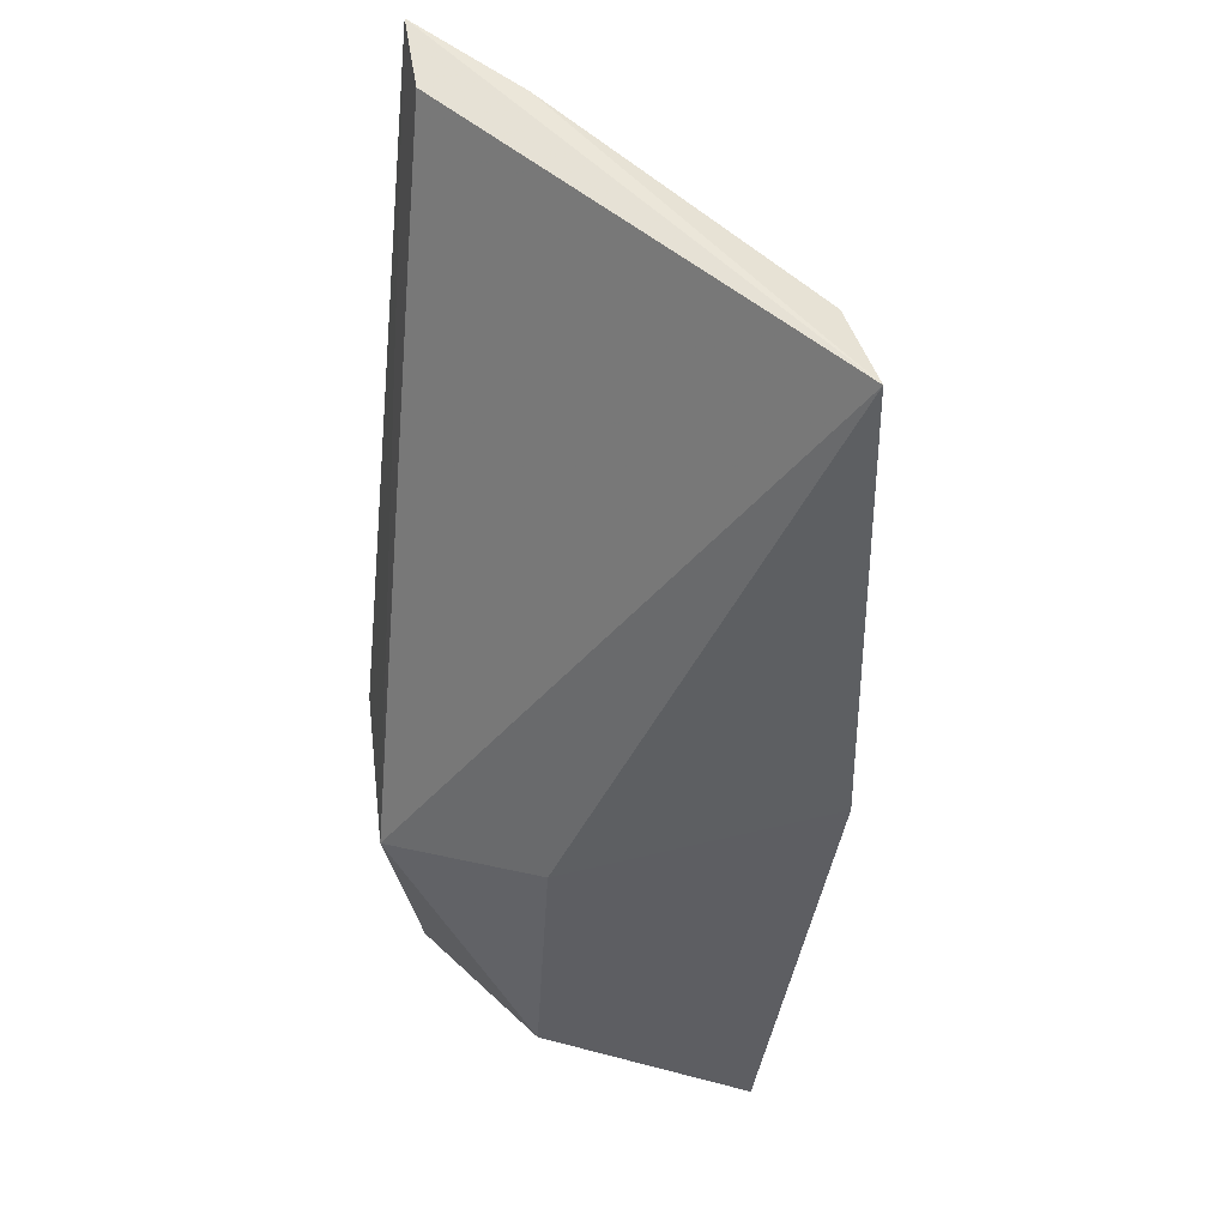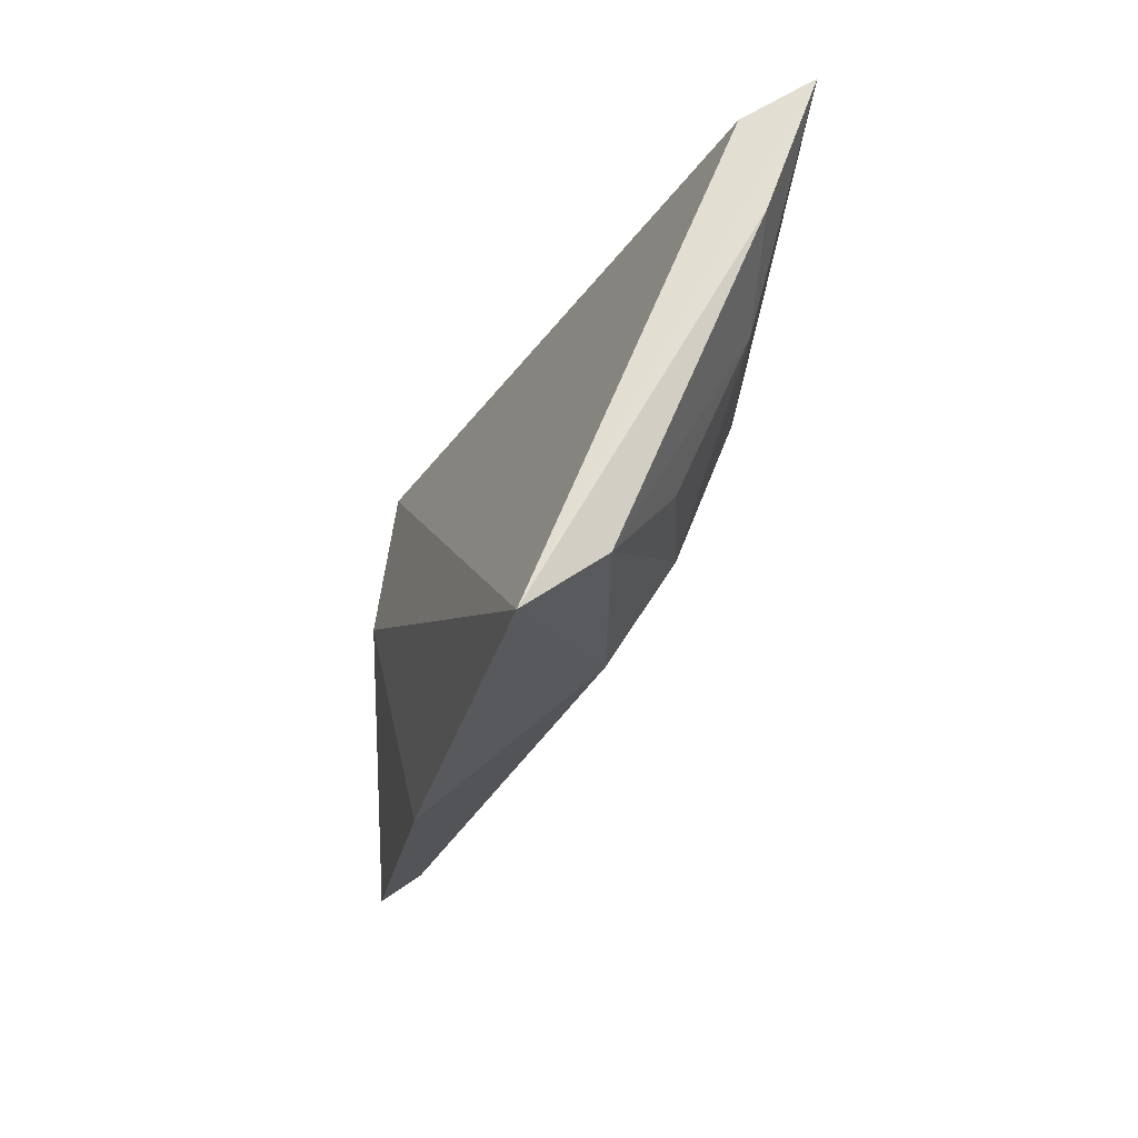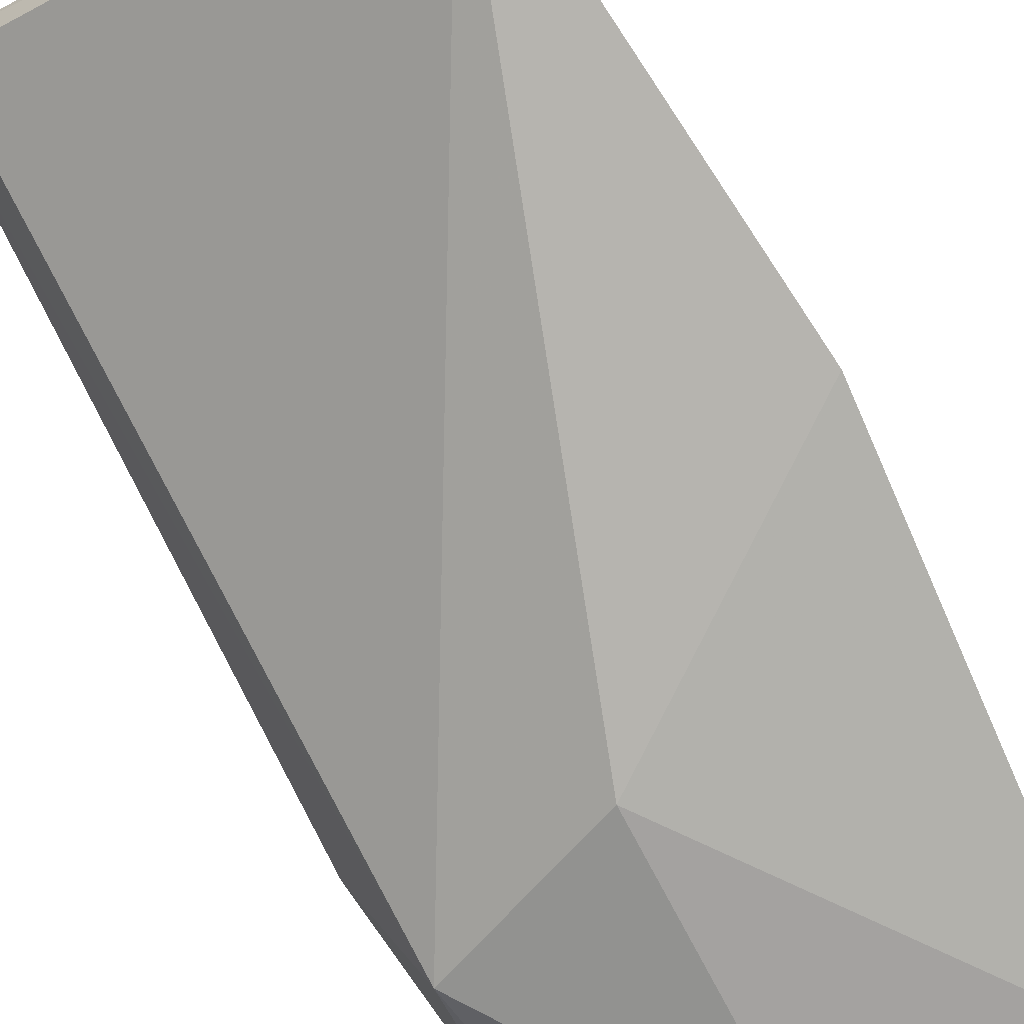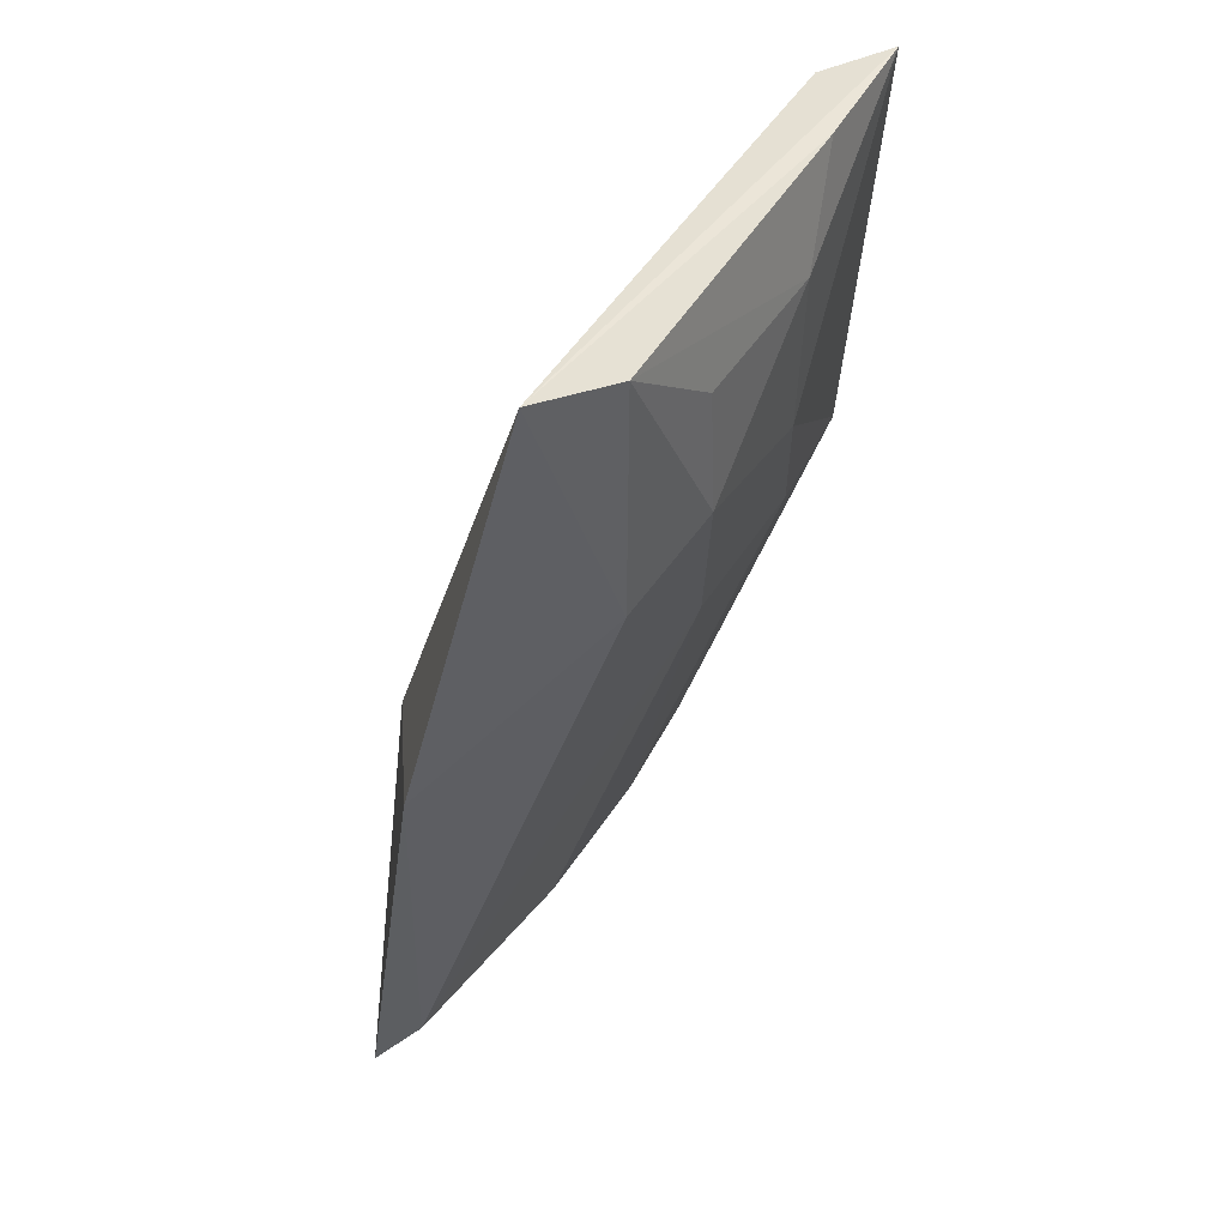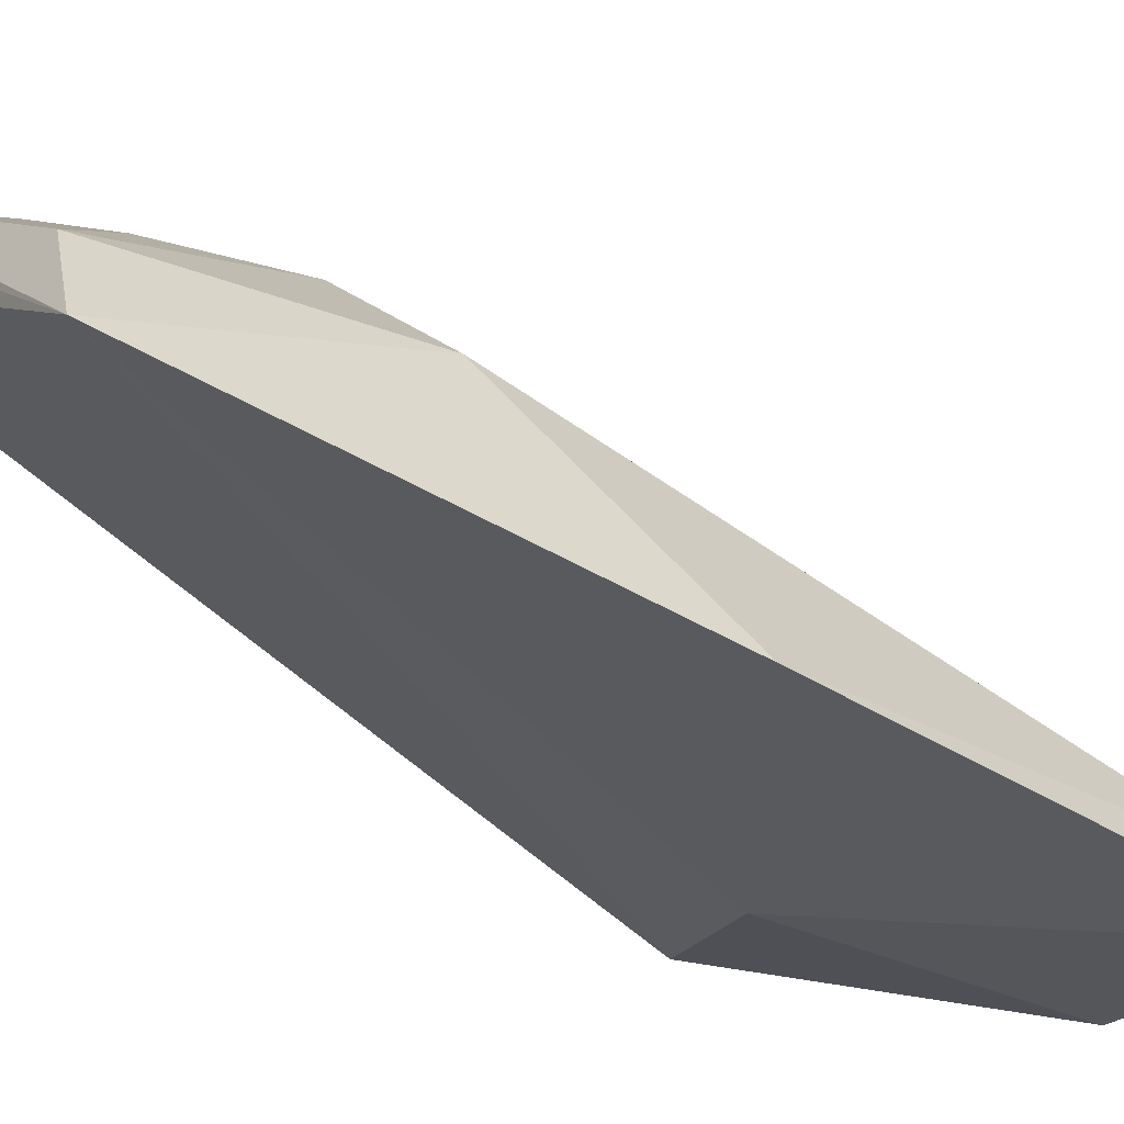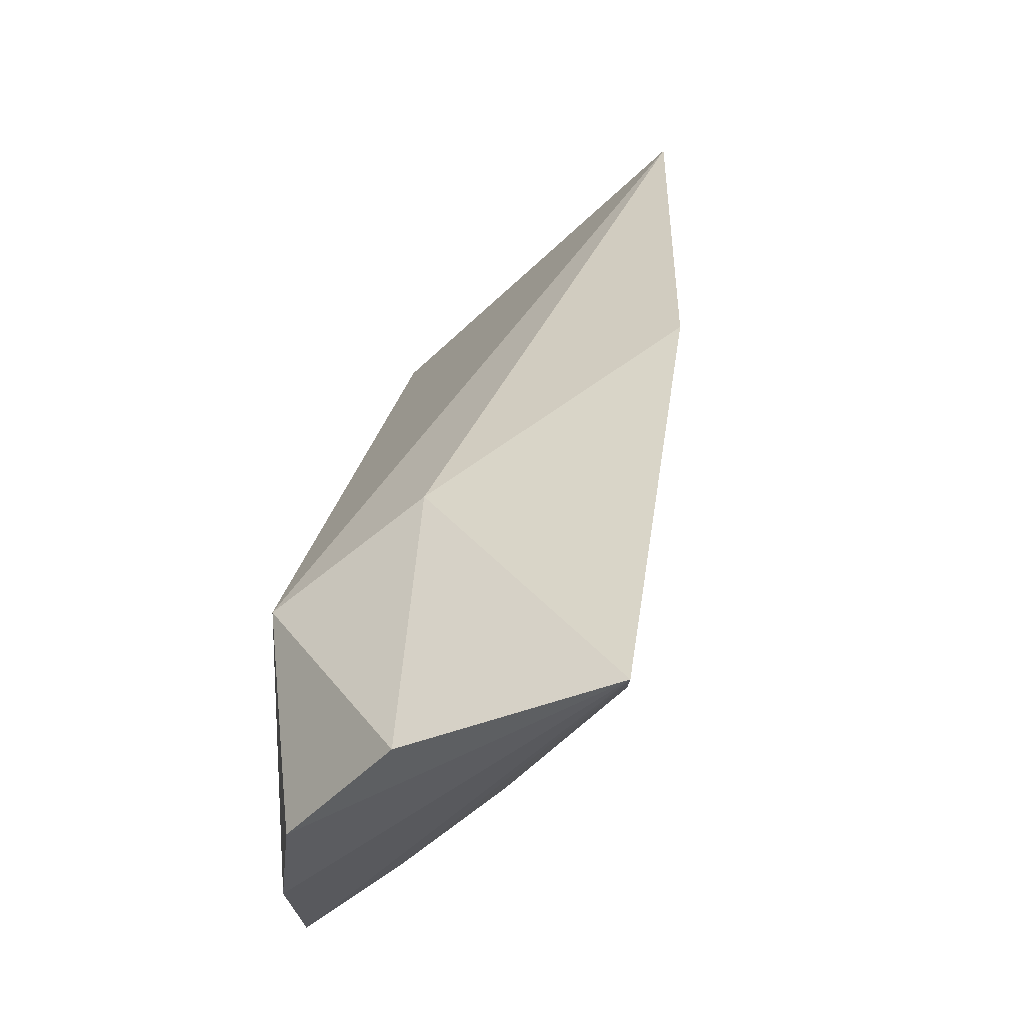
<metadata>
{"format":"obj","ext":"obj","renderer":"f3d","projection":"perspective","resolution":1024,"background":"white","views":[{"elev":55.1,"azim":15.8,"up":"+Z"},{"elev":67.2,"azim":86.2,"up":"+Z"},{"elev":-70.2,"azim":29.9,"up":"+Y"},{"elev":47.4,"azim":93.3,"up":"+Z"},{"elev":-23.7,"azim":55.9,"up":"+Y"},{"elev":-41.5,"azim":23.5,"up":"+Z"}]}
</metadata>
<code>
v 0.05051 0.07235 0.03448
v 0.05175 0.06853 0.01924
v 0.04608 0.07744 0.02657
v 0.03353 0.07635 0.002862
v 0.03602 0.06796 0.01056
v 0.0493 0.06785 0.00327
v 0.04879 0.07504 0.02482
v 0.04239 0.06697 0.01302
v 0.03382 0.08243 0.03449
v 0.0433 0.07211 0.003737
v 0.04196 0.06626 0.001938
v 0.04876 0.07509 0.03399
v 0.03501 0.07993 0.03427
v 0.03339 0.08149 0.01889
v 0.03421 0.07248 0.01233
v 0.05 0.06618 0.002224
v 0.04333 0.07718 0.01949
v 0.03665 0.06919 0.001866
v 0.0383 0.08044 0.0345
v 0.04072 0.07981 0.02514
v 0.03444 0.07299 0.002219
v 0.03812 0.07467 0.00342
v 0.0407 0.07997 0.03109
v 0.03813 0.07984 0.01952
v 0.04586 0.07725 0.03104
f 7 1 2
f 7 2 6
f 8 2 1
f 8 1 5
f 11 8 5
f 12 7 3
f 12 1 7
f 13 9 5
f 13 5 1
f 13 1 9
f 15 5 9
f 15 14 4
f 15 9 14
f 16 10 6
f 16 6 2
f 16 2 8
f 16 8 11
f 17 7 6
f 17 6 10
f 17 3 7
f 18 11 5
f 18 16 11
f 19 9 1
f 19 1 12
f 20 14 9
f 21 15 4
f 21 5 15
f 21 18 5
f 21 4 16
f 21 16 18
f 22 16 4
f 22 10 16
f 22 17 10
f 23 19 12
f 23 9 19
f 23 20 9
f 23 3 20
f 24 14 20
f 24 17 22
f 24 22 4
f 24 4 14
f 24 20 3
f 24 3 17
f 25 23 12
f 25 12 3
f 25 3 23

</code>
